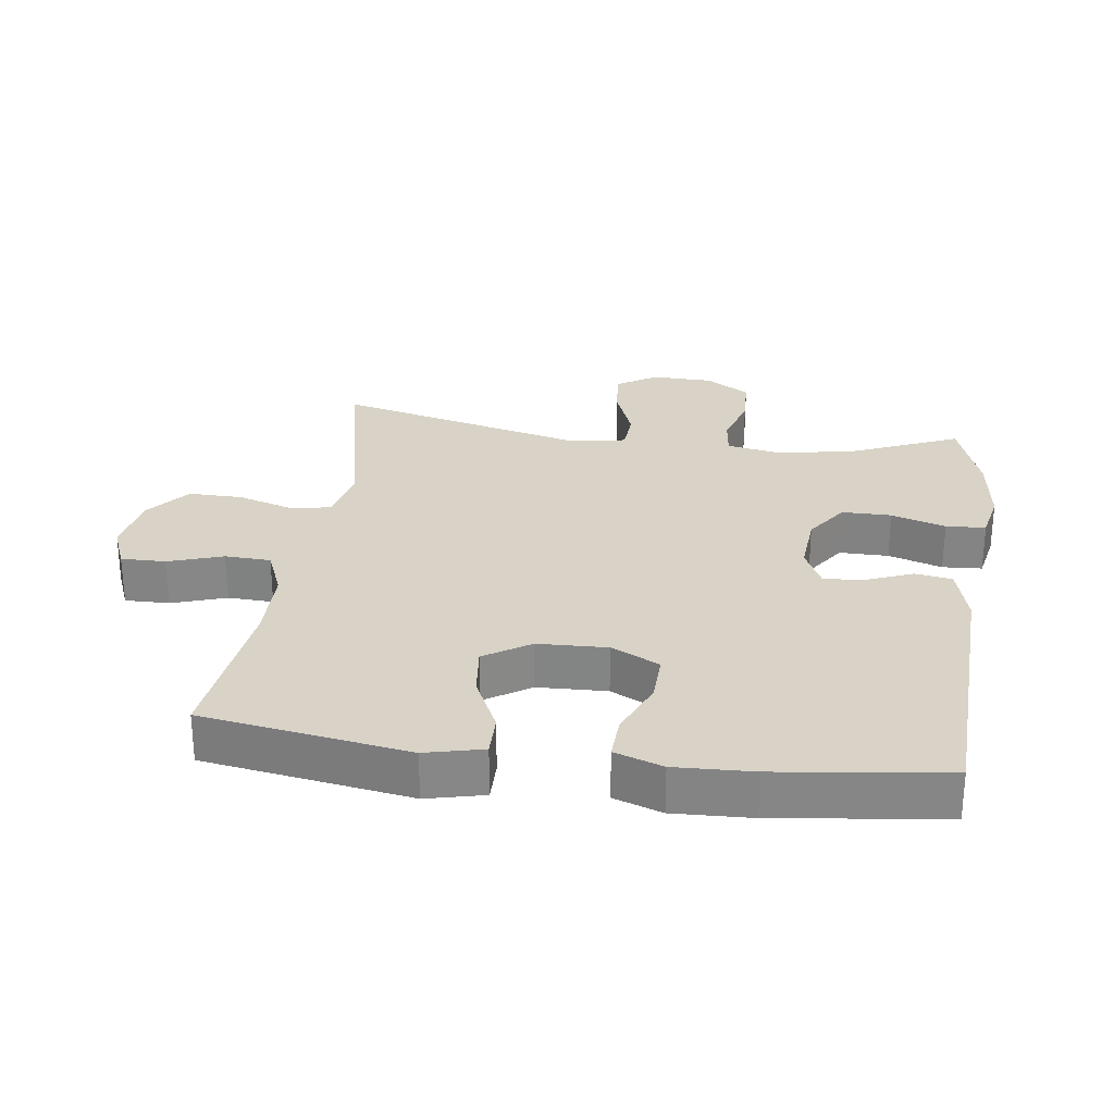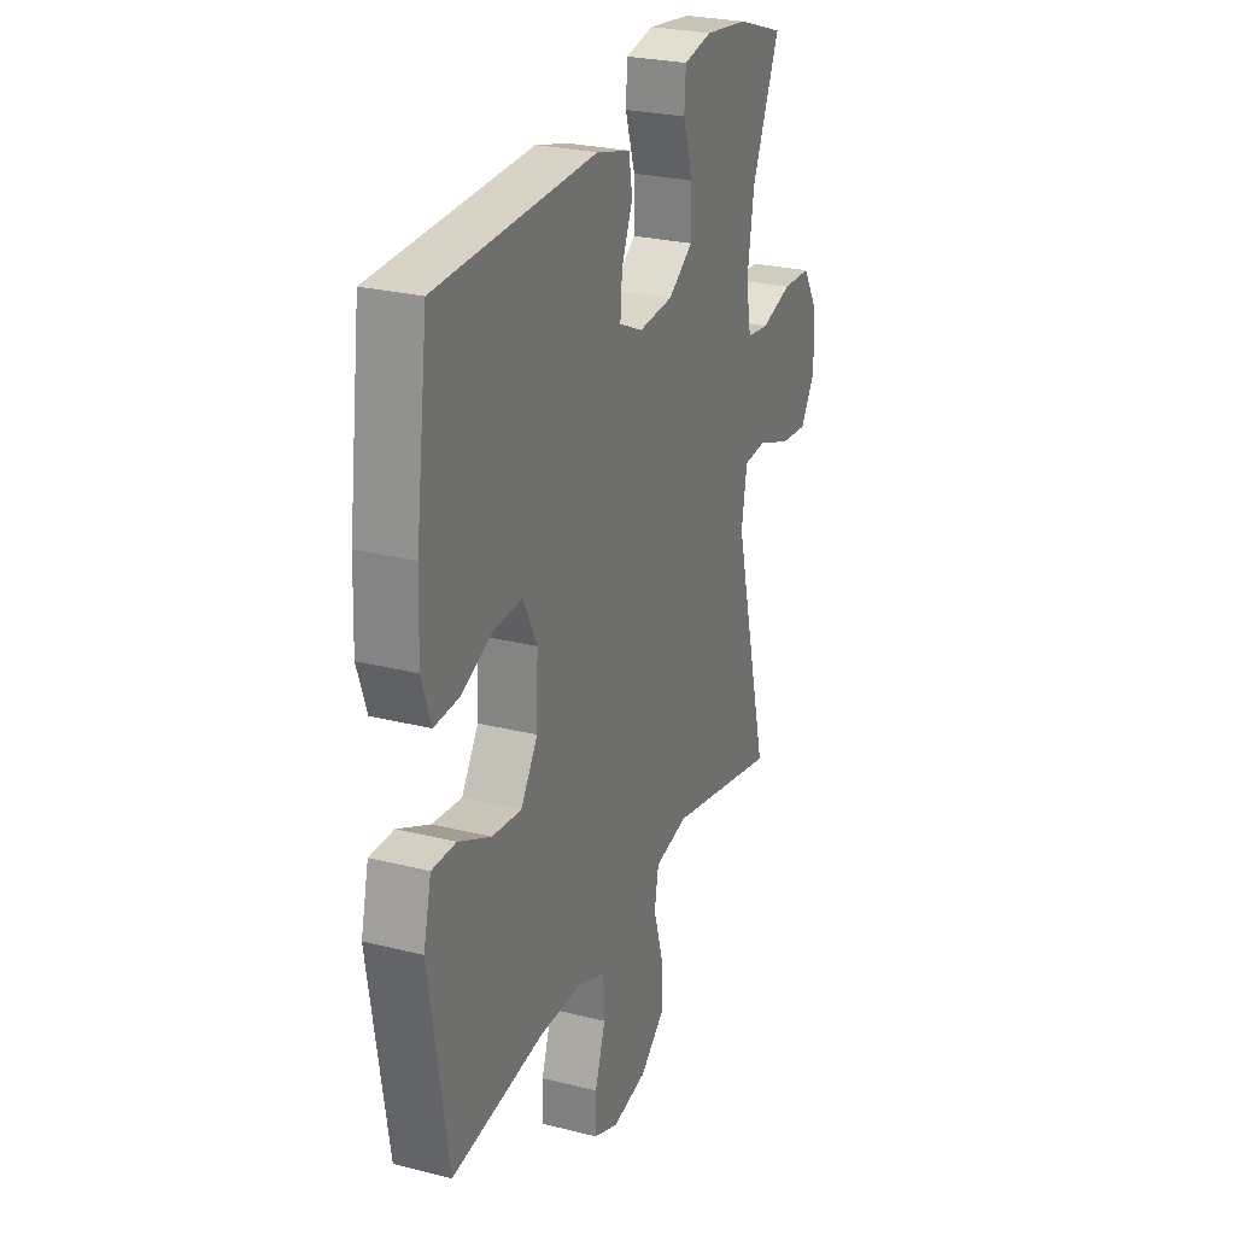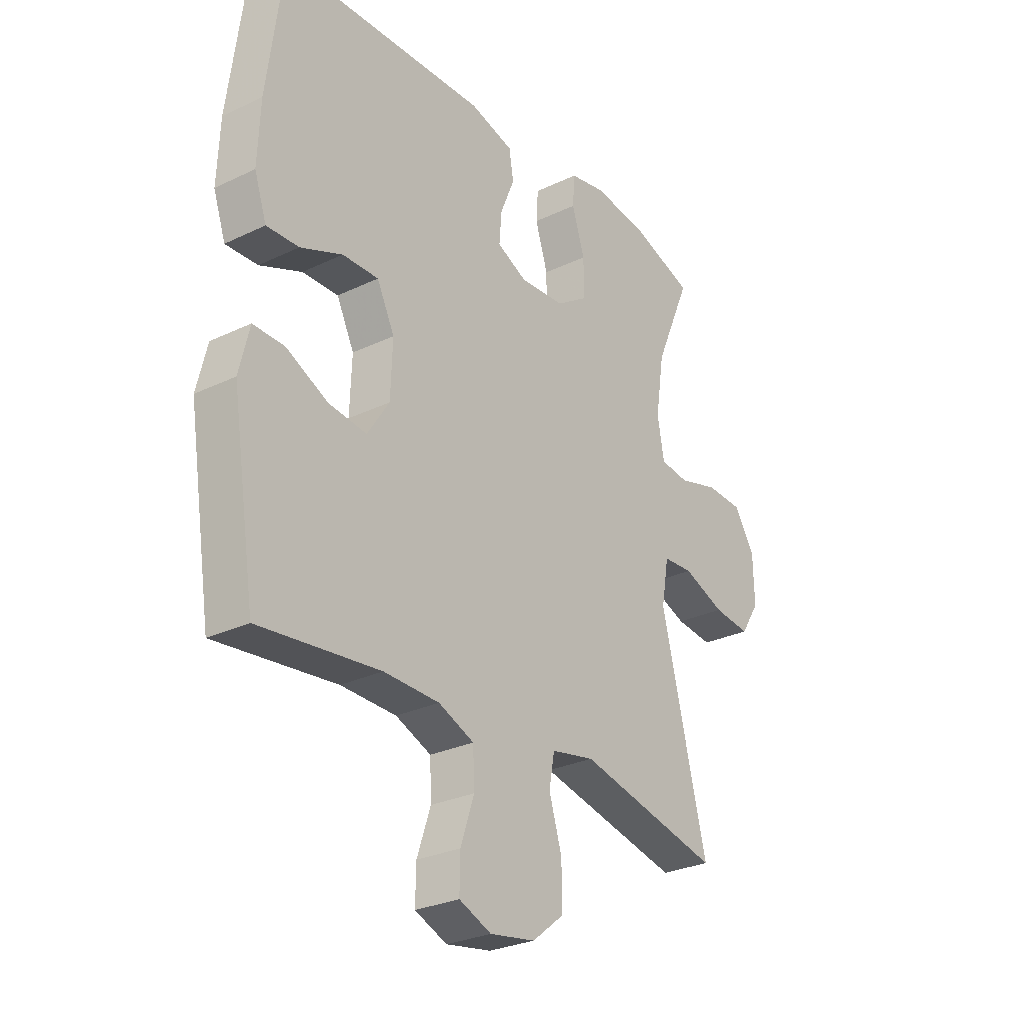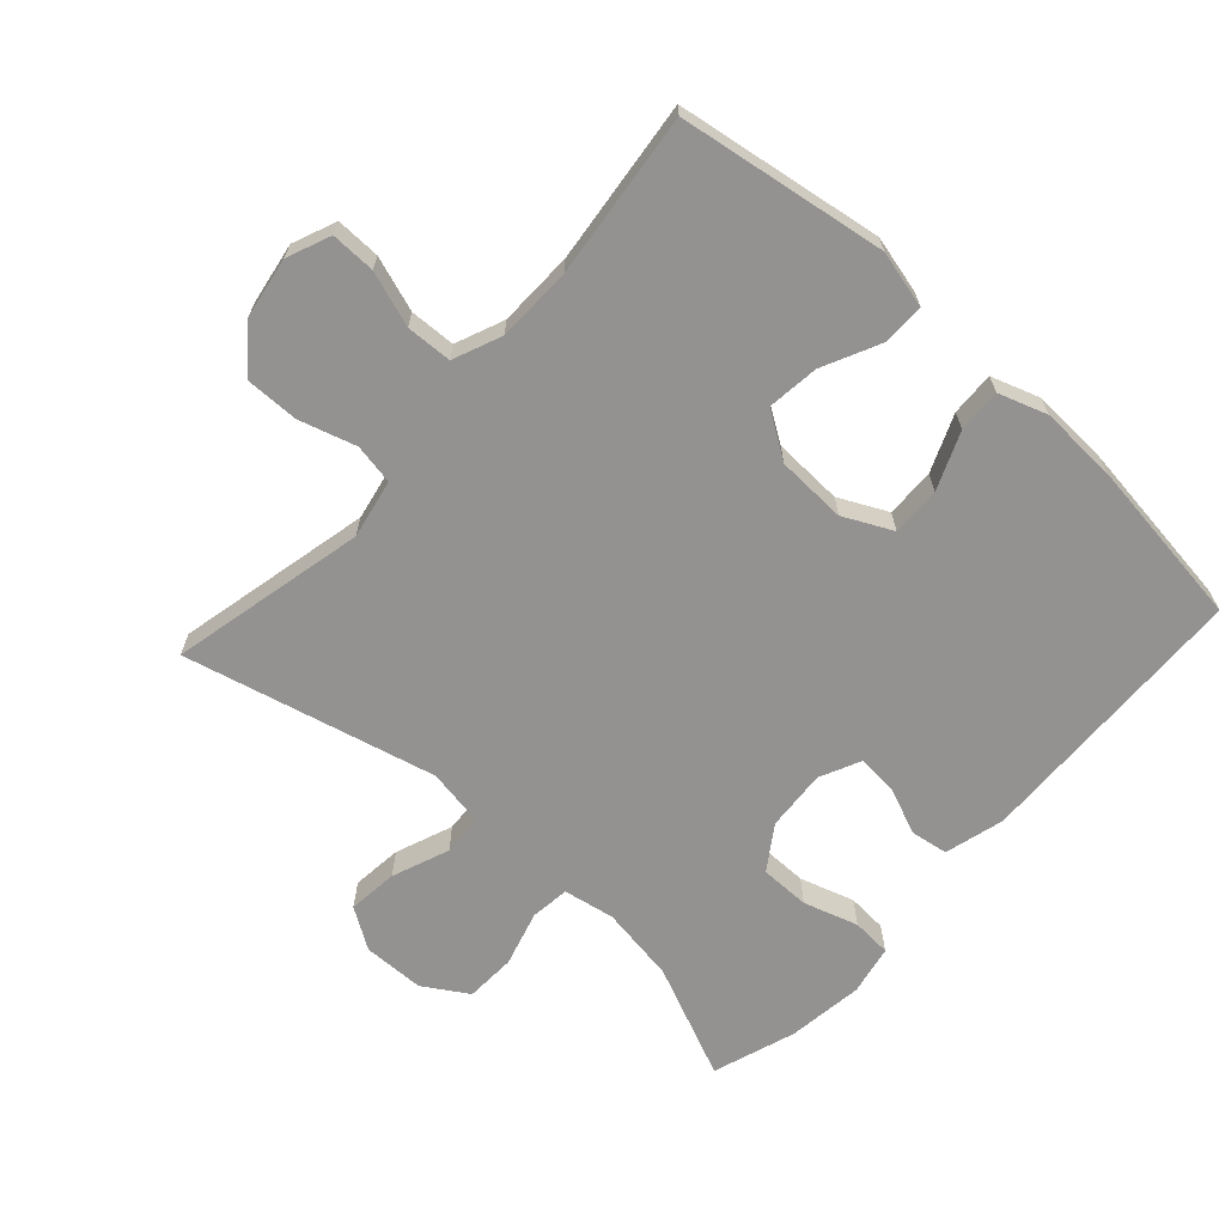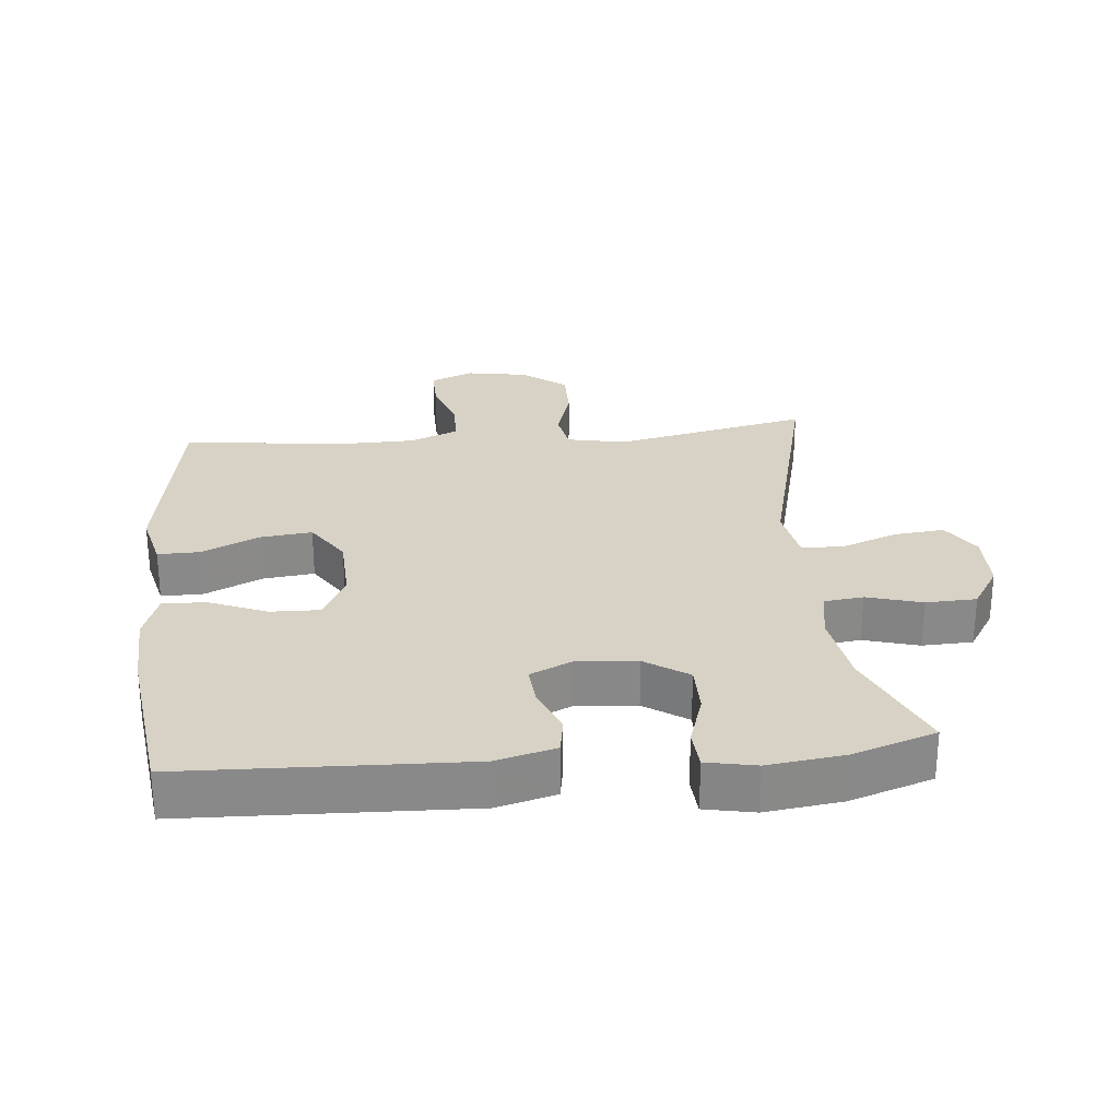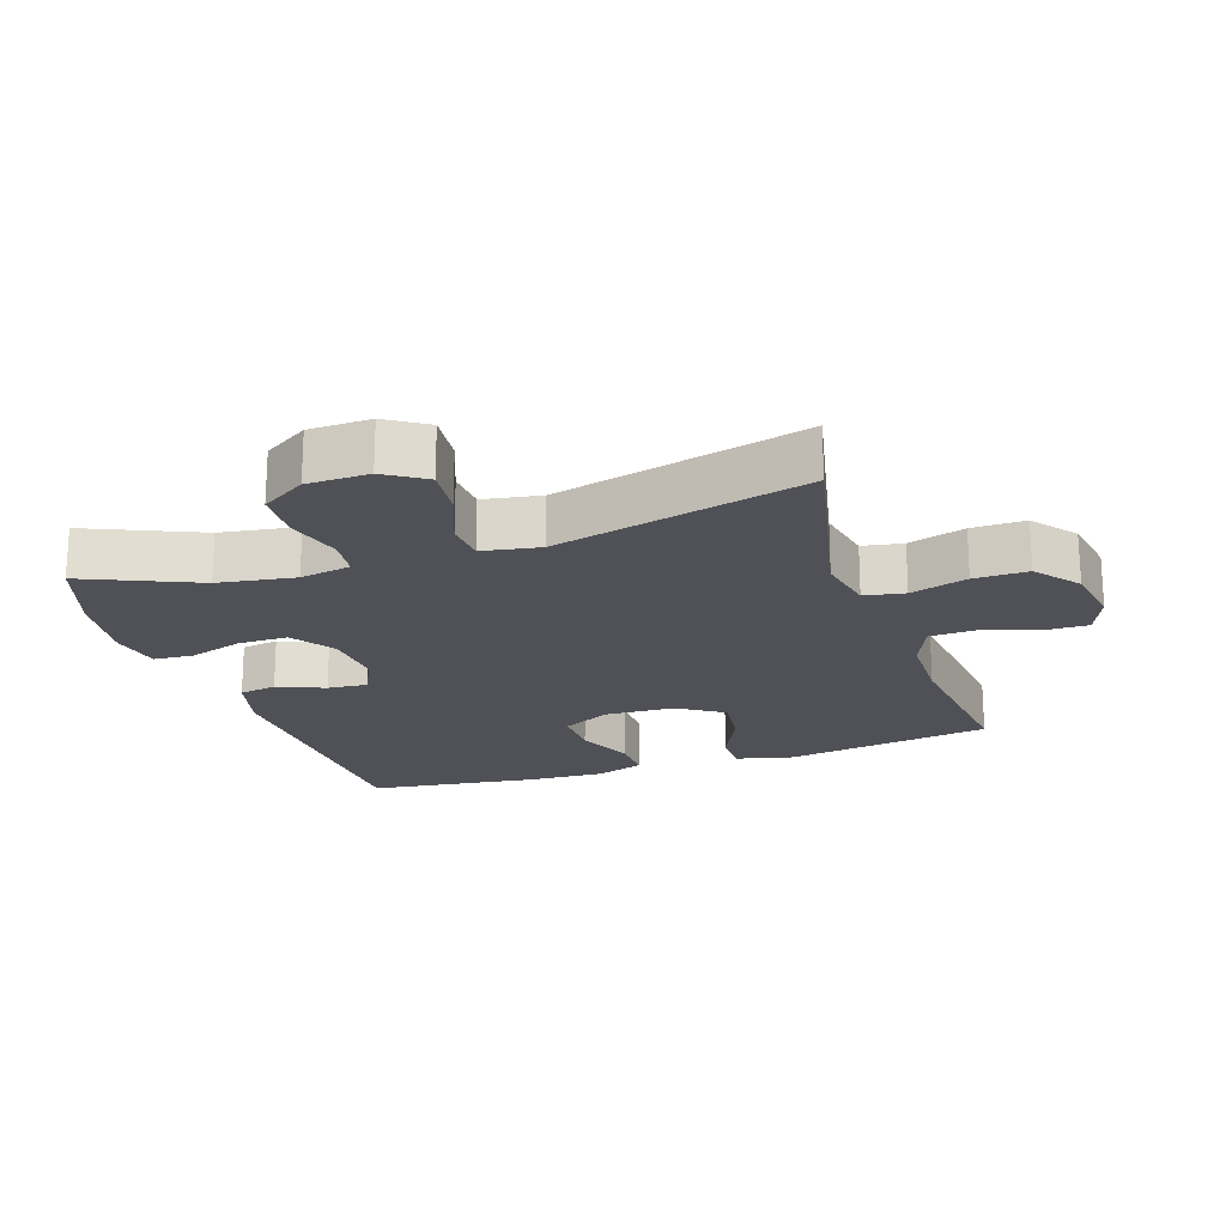
<metadata>
{"format":"obj","ext":"obj","renderer":"f3d","projection":"perspective","resolution":1024,"background":"white","views":[{"elev":27.9,"azim":-82.1,"up":"+Y"},{"elev":26.2,"azim":-68.3,"up":"+Z"},{"elev":-28.2,"azim":-54.0,"up":"+Z"},{"elev":-66.4,"azim":-132.3,"up":"+Y"},{"elev":27.2,"azim":-5.4,"up":"+Y"},{"elev":-20.4,"azim":108.5,"up":"+Y"}]}
</metadata>
<code>
v 0.5 0.07 -0.5
v 0.205 0.07 -0.435
v 0.116 0.07 -0.453
v 0.105 0.07 -0.514
v 0.131 0.07 -0.6
v 0.132 0.07 -0.681
v 0.067 0.07 -0.733
v -0.026 0.07 -0.749
v -0.092 0.07 -0.722
v -0.091 0.07 -0.655
v -0.063 0.07 -0.572
v -0.066 0.07 -0.503
v -0.139 0.07 -0.473
v -0.253 0.07 -0.471
v -0.5 0.07 -0.5
v -0.549 0.07 -0.188
v -0.528 0.07 -0.101
v -0.464 0.07 -0.102
v -0.378 0.07 -0.143
v -0.3 0.07 -0.152
v -0.255 0.07 -0.083
v -0.251 0.07 0.022
v -0.287 0.07 0.095
v -0.361 0.07 0.093
v -0.447 0.07 0.057
v -0.513 0.07 0.054
v -0.538 0.07 0.127
v -0.533 0.07 0.245
v -0.5 0.07 0.5
v -0.077 0.07 0.515
v 0.013 0.07 0.491
v 0.022 0.07 0.435
v -0.007 0.07 0.364
v -0.012 0.07 0.303
v 0.05 0.07 0.274
v 0.142 0.07 0.281
v 0.207 0.07 0.325
v 0.207 0.07 0.4
v 0.181 0.07 0.482
v 0.185 0.07 0.542
v 0.26 0.07 0.557
v 0.375 0.07 0.542
v 0.5 0.07 0.5
v 0.426 0.07 0.329
v 0.408 0.07 0.213
v 0.422 0.07 0.136
v 0.481 0.07 0.129
v 0.564 0.07 0.153
v 0.64 0.07 0.15
v 0.682 0.07 0.083
v 0.684 0.07 -0.01
v 0.645 0.07 -0.071
v 0.569 0.07 -0.063
v 0.483 0.07 -0.03
v 0.421 0.07 -0.034
v 0.406 0.07 -0.121
v 0.5 0 -0.5
v 0.205 0 -0.435
v 0.116 0 -0.453
v 0.105 0 -0.514
v 0.131 0 -0.6
v 0.132 0 -0.681
v 0.067 0 -0.733
v -0.026 0 -0.749
v -0.092 0 -0.722
v -0.091 0 -0.655
v -0.063 0 -0.572
v -0.066 0 -0.503
v -0.139 0 -0.473
v -0.253 0 -0.471
v -0.5 0 -0.5
v -0.549 0 -0.188
v -0.528 0 -0.101
v -0.464 0 -0.102
v -0.378 0 -0.143
v -0.3 0 -0.152
v -0.255 0 -0.083
v -0.251 0 0.022
v -0.287 0 0.095
v -0.361 0 0.093
v -0.447 0 0.057
v -0.513 0 0.054
v -0.538 0 0.127
v -0.533 0 0.245
v -0.5 0 0.5
v -0.077 0 0.515
v 0.013 0 0.491
v 0.022 0 0.435
v -0.007 0 0.364
v -0.012 0 0.303
v 0.05 0 0.274
v 0.142 0 0.281
v 0.207 0 0.325
v 0.207 0 0.4
v 0.181 0 0.482
v 0.185 0 0.542
v 0.26 0 0.557
v 0.375 0 0.542
v 0.5 0 0.5
v 0.426 0 0.329
v 0.408 0 0.213
v 0.422 0 0.136
v 0.481 0 0.129
v 0.564 0 0.153
v 0.64 0 0.15
v 0.682 0 0.083
v 0.684 0 -0.01
v 0.645 0 -0.071
v 0.569 0 -0.063
v 0.483 0 -0.03
v 0.421 0 -0.034
v 0.406 0 -0.121
f 52 53 54
f 51 52 54
f 50 51 54
f 49 50 54
f 48 49 54
f 47 48 54
f 46 47 54 55
f 45 46 55 56
f 42 43 44
f 41 42 44
f 40 41 44
f 39 40 44
f 38 39 44
f 37 38 44 45
f 36 37 45 56
f 31 32 33
f 30 31 33
f 29 30 33
f 28 29 33
f 27 28 33
f 26 27 33
f 25 26 33
f 24 25 33
f 23 24 33 34
f 22 23 34 35
f 17 18 19
f 16 17 19
f 15 16 19
f 14 15 19
f 13 14 19 20
f 12 13 20 21
f 9 10 11
f 8 9 11
f 7 8 11
f 6 7 11
f 5 6 11
f 4 5 11
f 3 4 11 12
f 56 1 2
f 36 56 2
f 35 36 2
f 22 35 2
f 21 22 2
f 21 2 3
f 3 12 21
f 110 109 108
f 110 108 107
f 110 107 106
f 110 106 105
f 110 105 104
f 110 104 103
f 111 110 103 102
f 112 111 102 101
f 100 99 98
f 100 98 97
f 100 97 96
f 100 96 95
f 100 95 94
f 101 100 94 93
f 112 101 93 92
f 89 88 87
f 89 87 86
f 89 86 85
f 89 85 84
f 89 84 83
f 89 83 82
f 89 82 81
f 89 81 80
f 90 89 80 79
f 91 90 79 78
f 75 74 73
f 75 73 72
f 75 72 71
f 75 71 70
f 76 75 70 69
f 77 76 69 68
f 67 66 65
f 67 65 64
f 67 64 63
f 67 63 62
f 67 62 61
f 67 61 60
f 68 67 60 59
f 58 57 112
f 58 112 92
f 58 92 91
f 58 91 78
f 58 78 77
f 59 58 77
f 77 68 59
f 1 57 58 2
f 2 58 59 3
f 3 59 60 4
f 4 60 61 5
f 5 61 62 6
f 6 62 63 7
f 7 63 64 8
f 8 64 65 9
f 9 65 66 10
f 10 66 67 11
f 11 67 68 12
f 12 68 69 13
f 13 69 70 14
f 14 70 71 15
f 15 71 72 16
f 16 72 73 17
f 17 73 74 18
f 18 74 75 19
f 19 75 76 20
f 20 76 77 21
f 21 77 78 22
f 22 78 79 23
f 23 79 80 24
f 24 80 81 25
f 25 81 82 26
f 26 82 83 27
f 27 83 84 28
f 28 84 85 29
f 29 85 86 30
f 30 86 87 31
f 31 87 88 32
f 32 88 89 33
f 33 89 90 34
f 34 90 91 35
f 35 91 92 36
f 36 92 93 37
f 37 93 94 38
f 38 94 95 39
f 39 95 96 40
f 40 96 97 41
f 41 97 98 42
f 42 98 99 43
f 43 99 100 44
f 44 100 101 45
f 45 101 102 46
f 46 102 103 47
f 47 103 104 48
f 48 104 105 49
f 49 105 106 50
f 50 106 107 51
f 51 107 108 52
f 52 108 109 53
f 53 109 110 54
f 54 110 111 55
f 55 111 112 56
f 56 112 57 1

</code>
